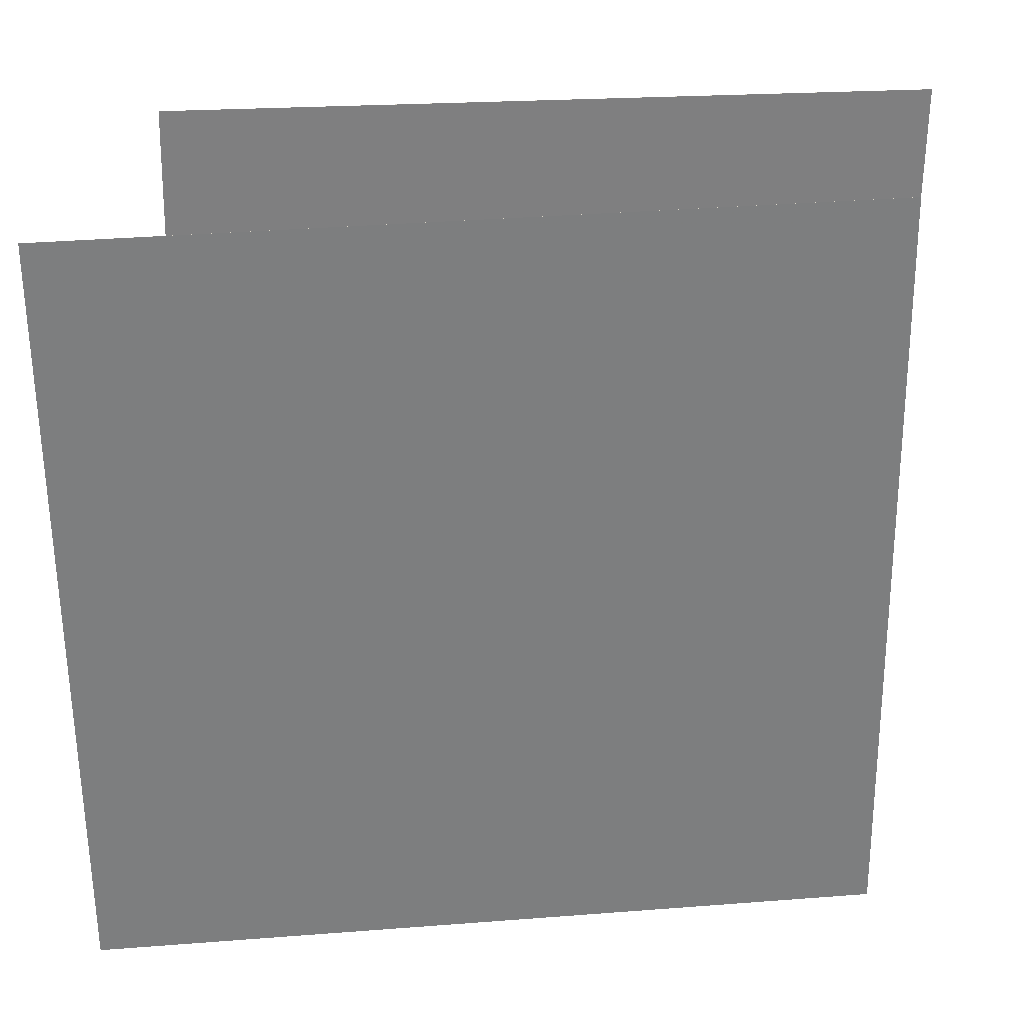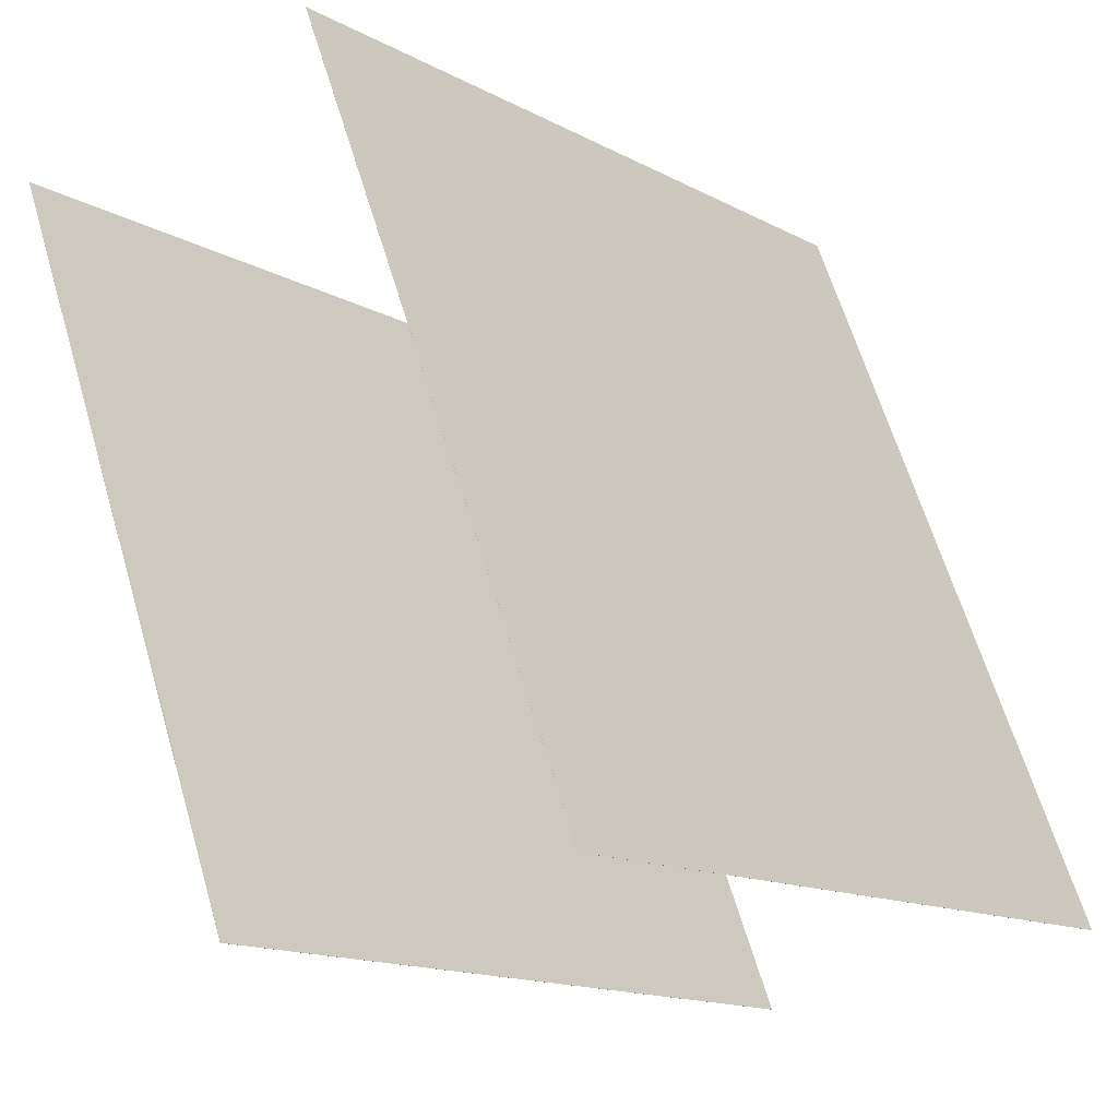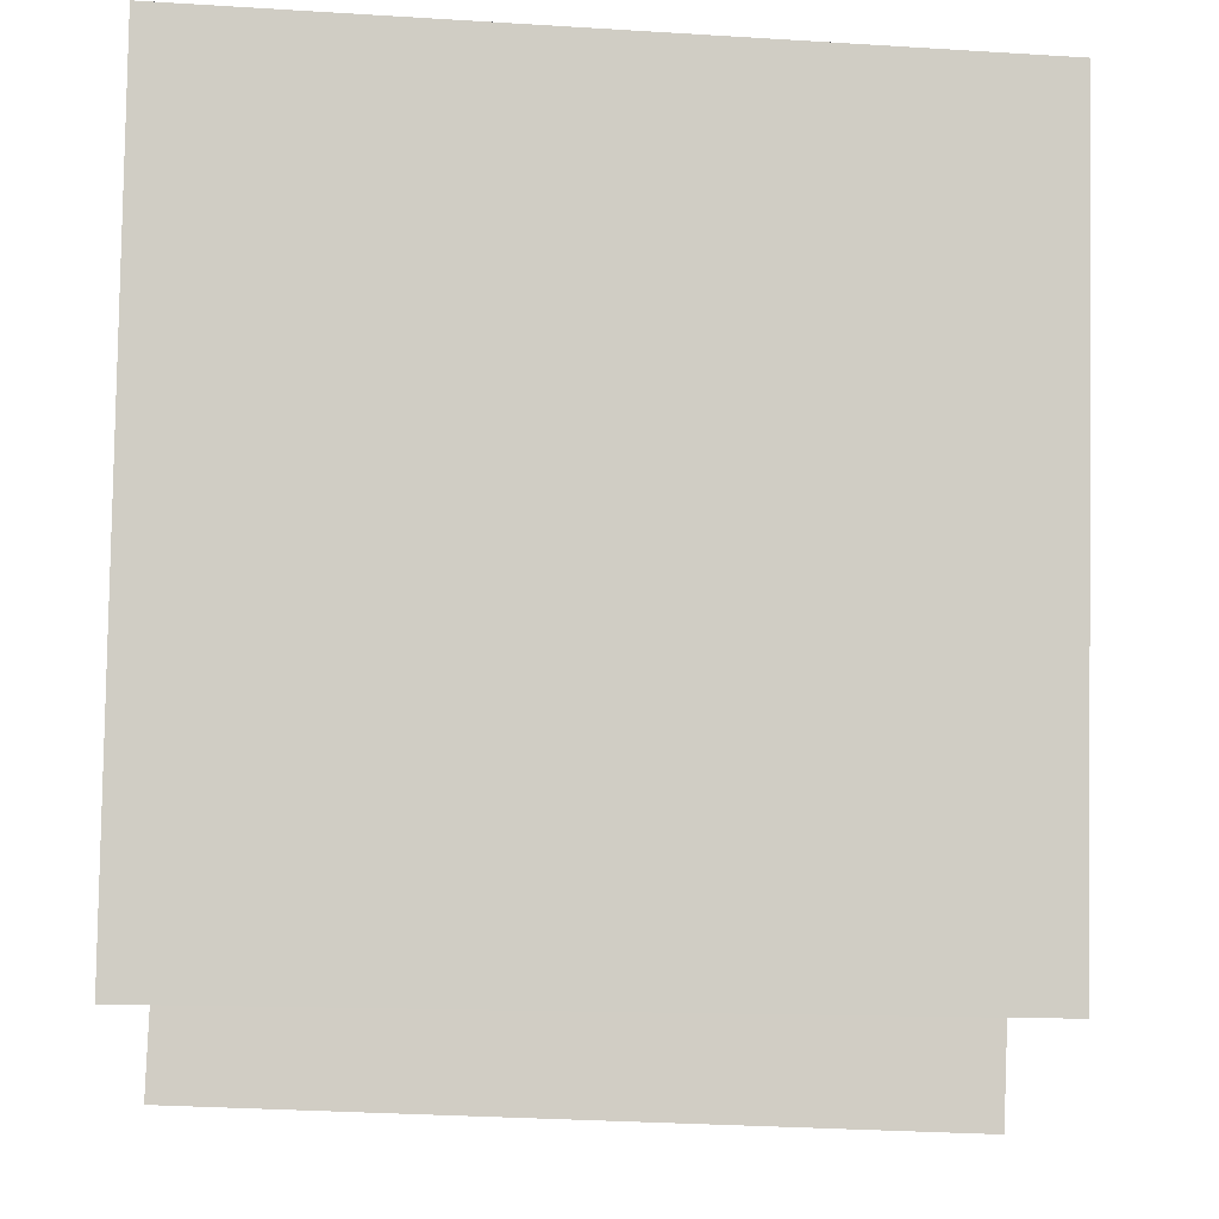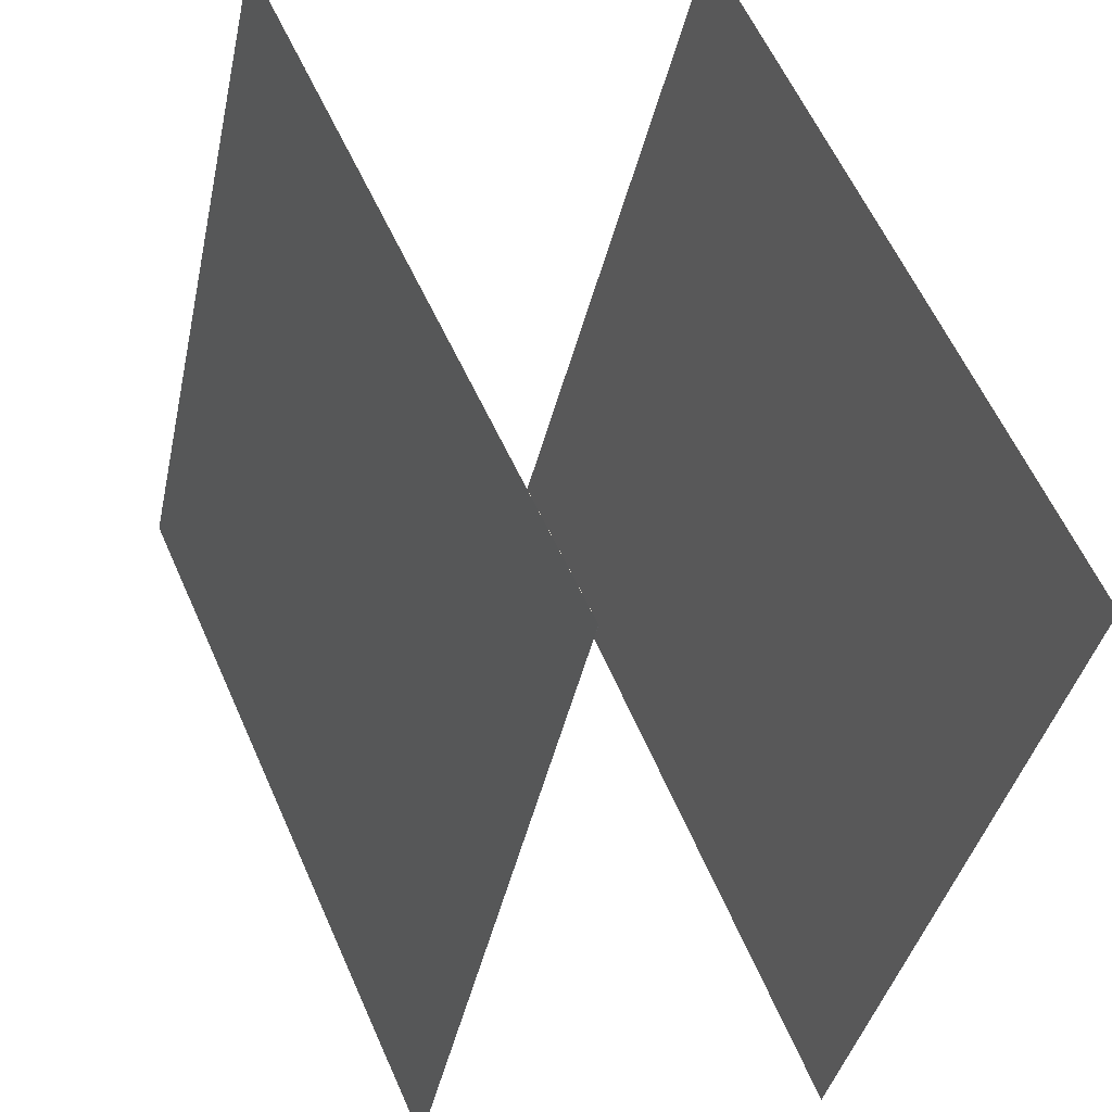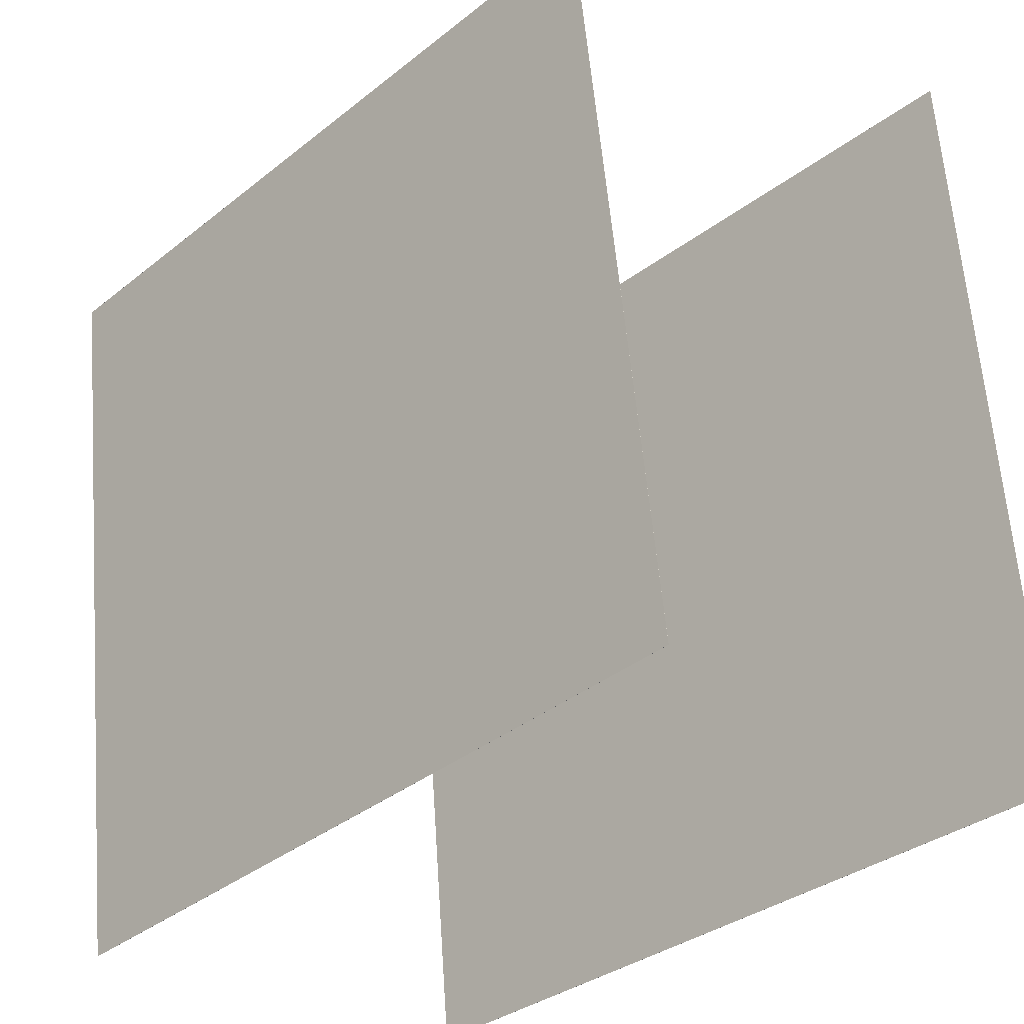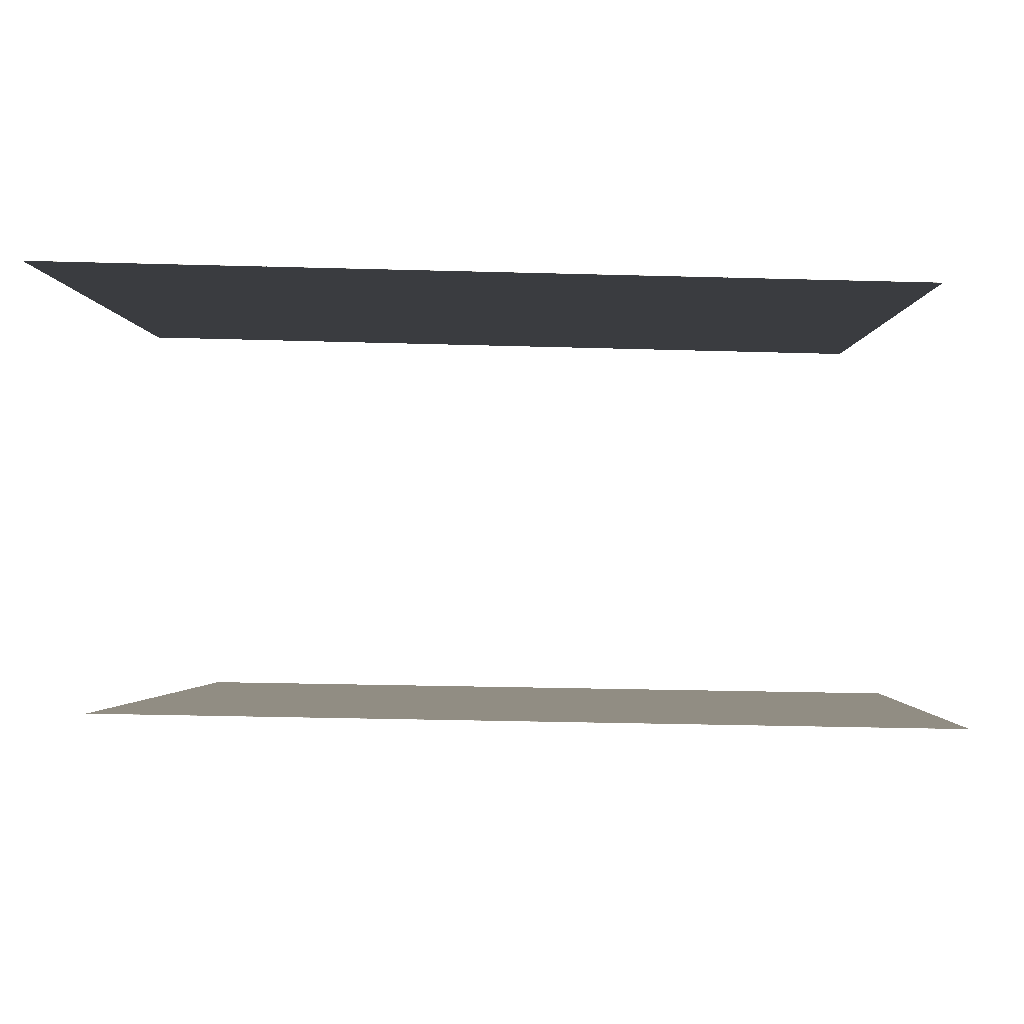
<metadata>
{"format":"obj","ext":"obj","renderer":"f3d","projection":"perspective","resolution":1024,"background":"white","views":[{"elev":25.1,"azim":-73.3,"up":"+Y"},{"elev":-11.0,"azim":-136.0,"up":"+Z"},{"elev":-29.2,"azim":86.8,"up":"+Z"},{"elev":-38.6,"azim":173.0,"up":"+Z"},{"elev":-34.2,"azim":-21.0,"up":"+Y"},{"elev":-68.5,"azim":-85.1,"up":"+Z"}]}
</metadata>
<code>
v -0.00909 0.4841 -0.4962
v -0.00922 0.4841 -0.4962
v 0.3832 0.4801 0.4162
v 0.3831 0.4801 0.4163
v 0.07495 -0.5019 -0.5368
v 0.07482 -0.5019 -0.5367
v 0.4673 -0.5059 0.3757
v 0.4671 -0.506 0.3757
f 1.0 7.0 5.0
f 1.0 3.0 7.0
f 1.0 4.0 3.0
f 1.0 2.0 4.0
f 3.0 8.0 7.0
f 3.0 4.0 8.0
f 5.0 7.0 8.0
f 5.0 8.0 6.0
f 1.0 5.0 6.0
f 1.0 6.0 2.0
f 2.0 6.0 8.0
f 2.0 8.0 4.0
v -0.4201 -0.4971 -0.4569
v -0.04147 -0.4777 0.4595
v -0.5228 0.4876 -0.4353
v -0.1442 0.5071 0.4811
v -0.42 -0.4971 -0.4569
v -0.04136 -0.4777 0.4595
v -0.5227 0.4876 -0.4354
v -0.1441 0.5071 0.481
f 9.0 15.0 13.0
f 9.0 11.0 15.0
f 9.0 12.0 11.0
f 9.0 10.0 12.0
f 11.0 16.0 15.0
f 11.0 12.0 16.0
f 13.0 15.0 16.0
f 13.0 16.0 14.0
f 9.0 13.0 14.0
f 9.0 14.0 10.0
f 10.0 14.0 16.0
f 10.0 16.0 12.0

</code>
